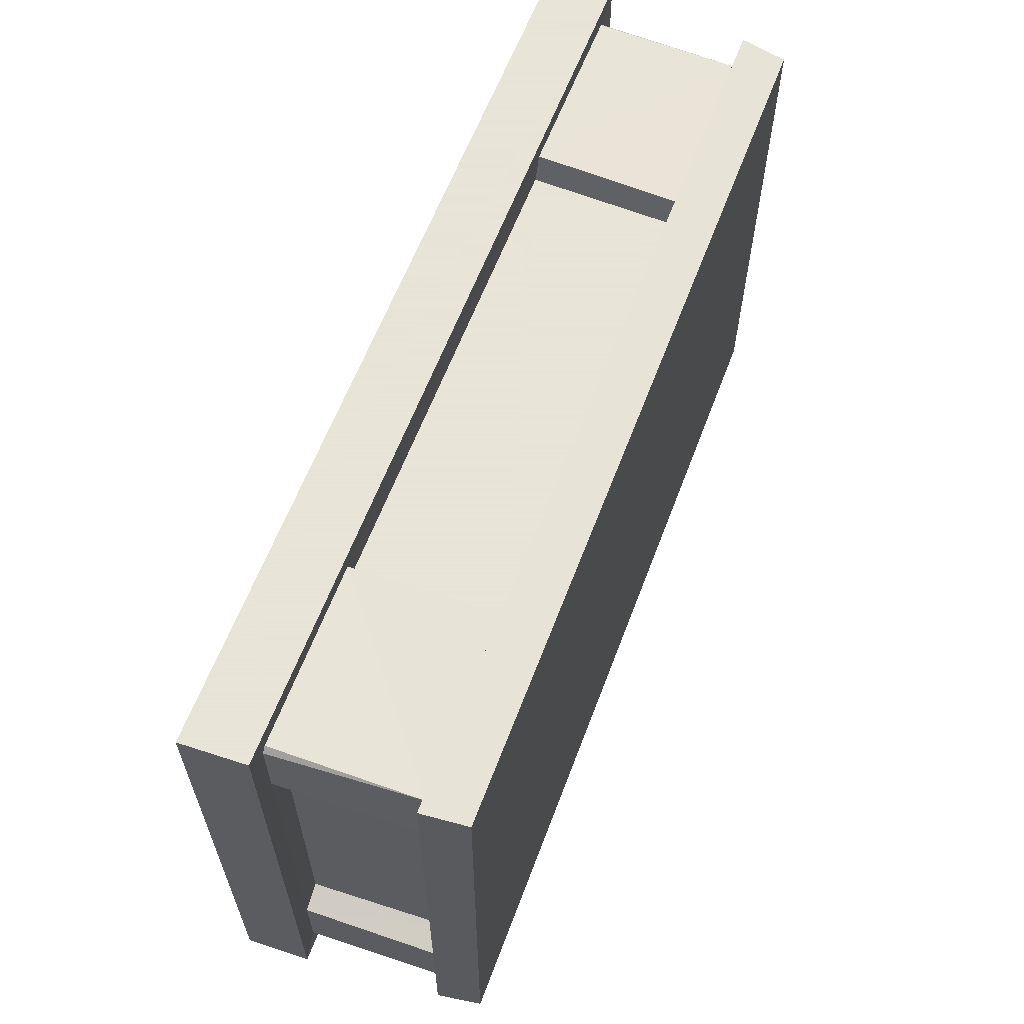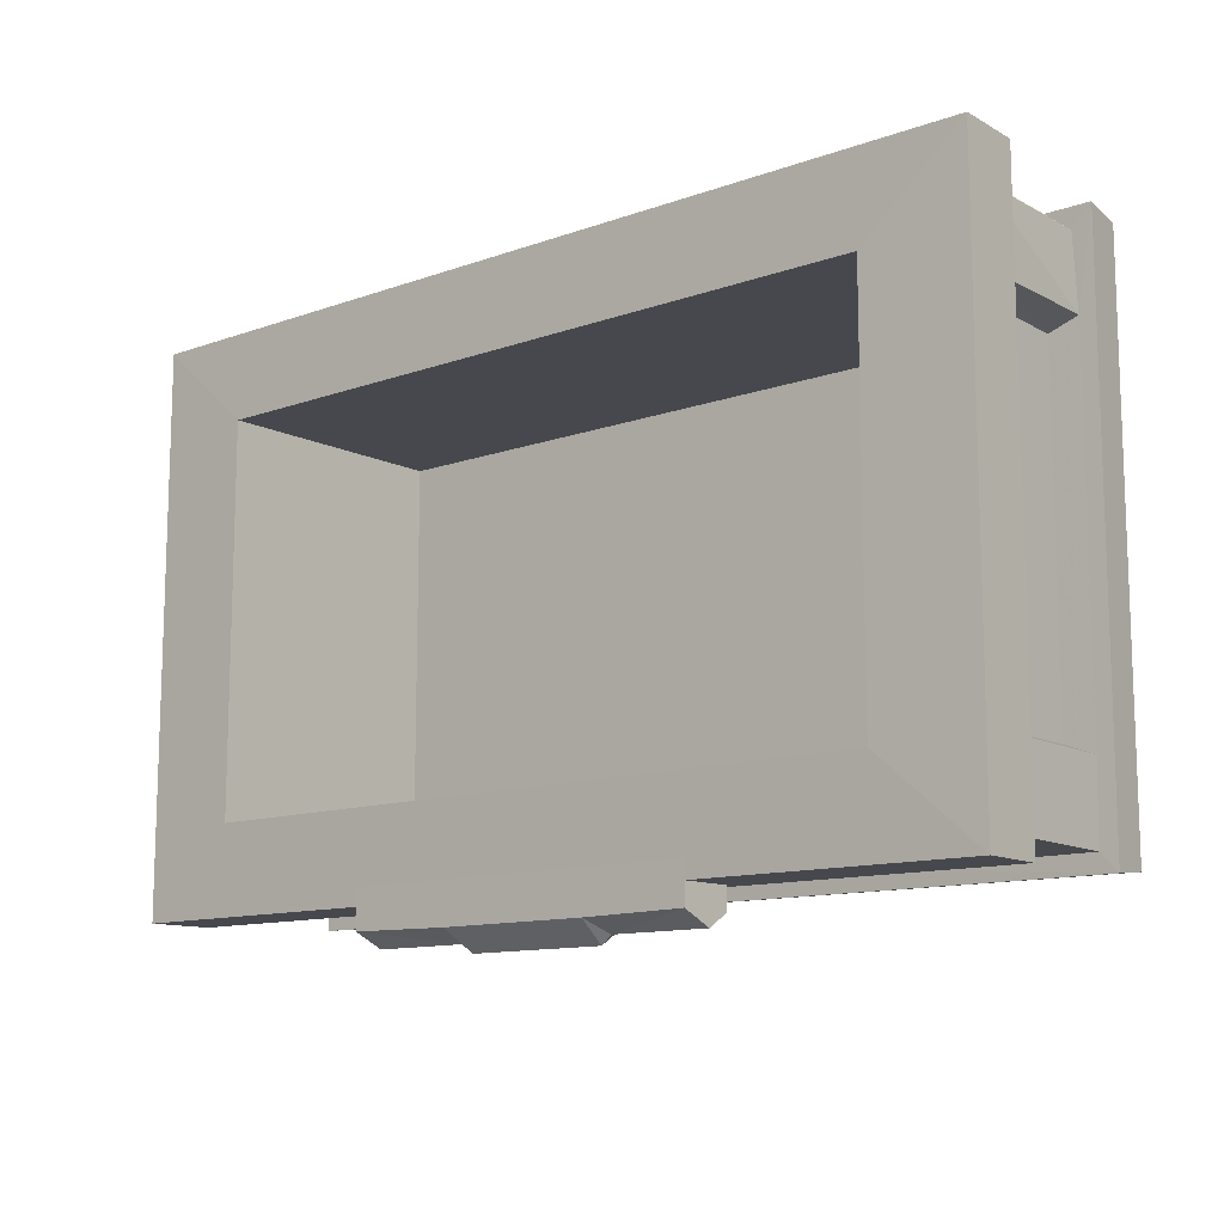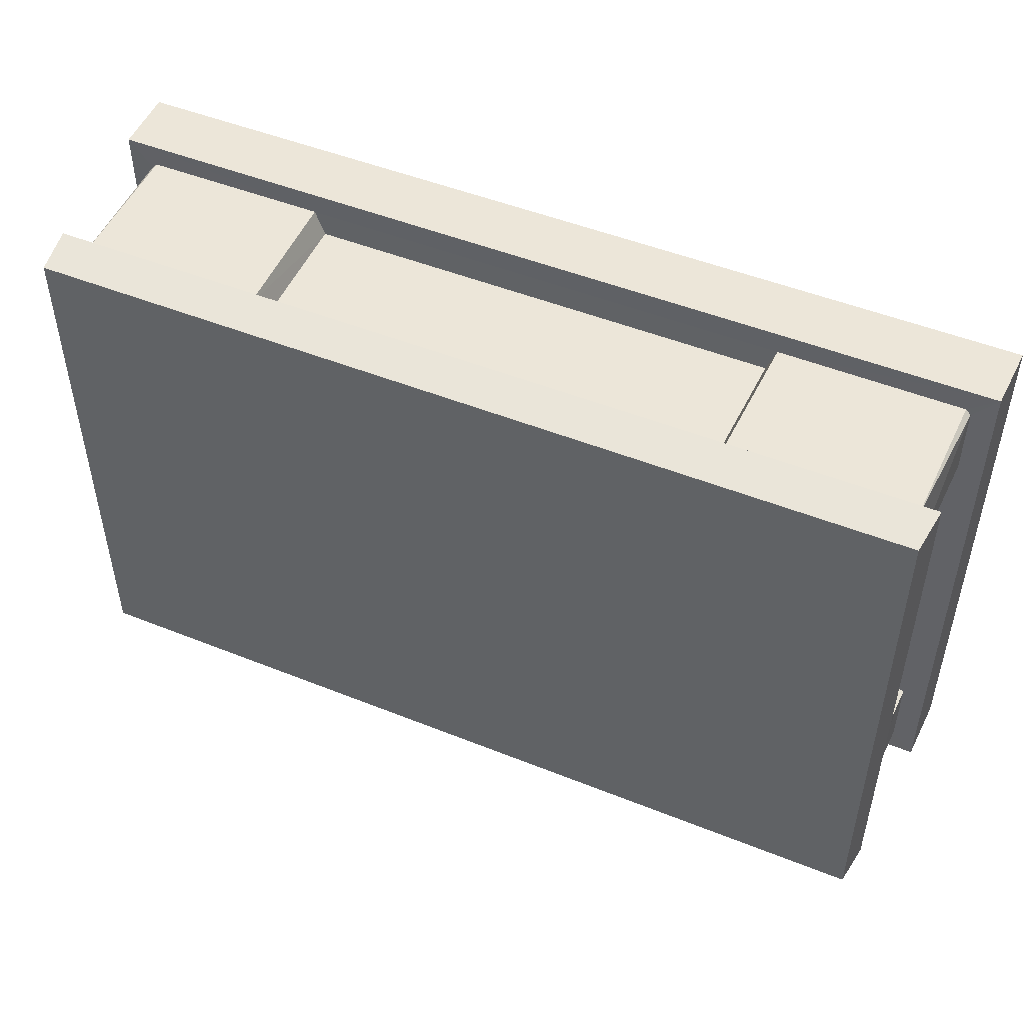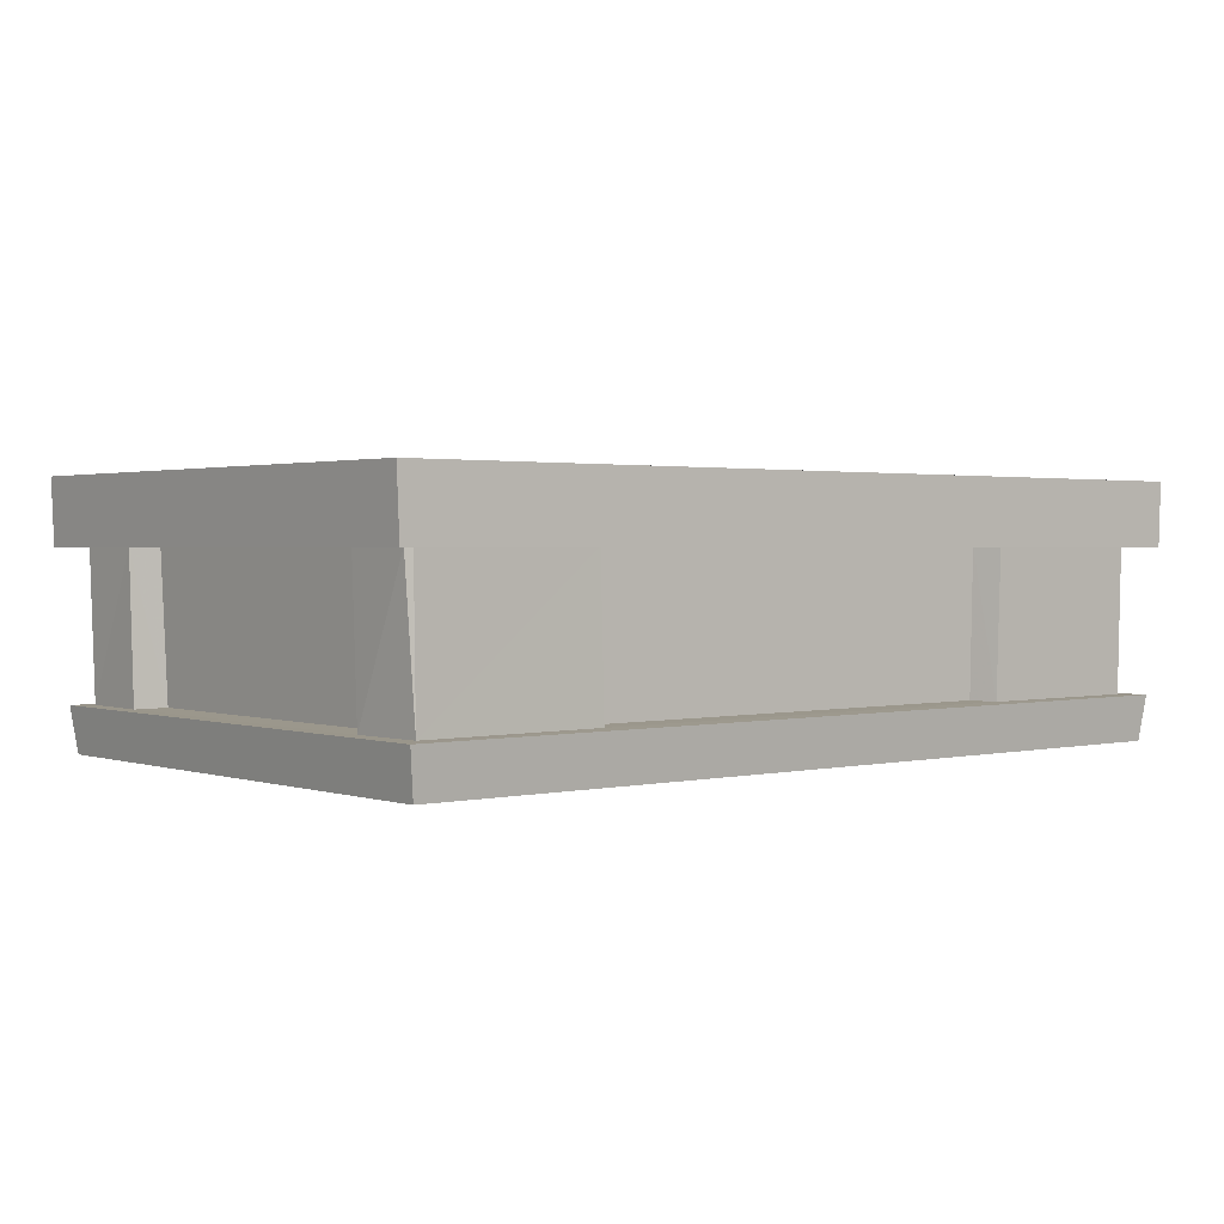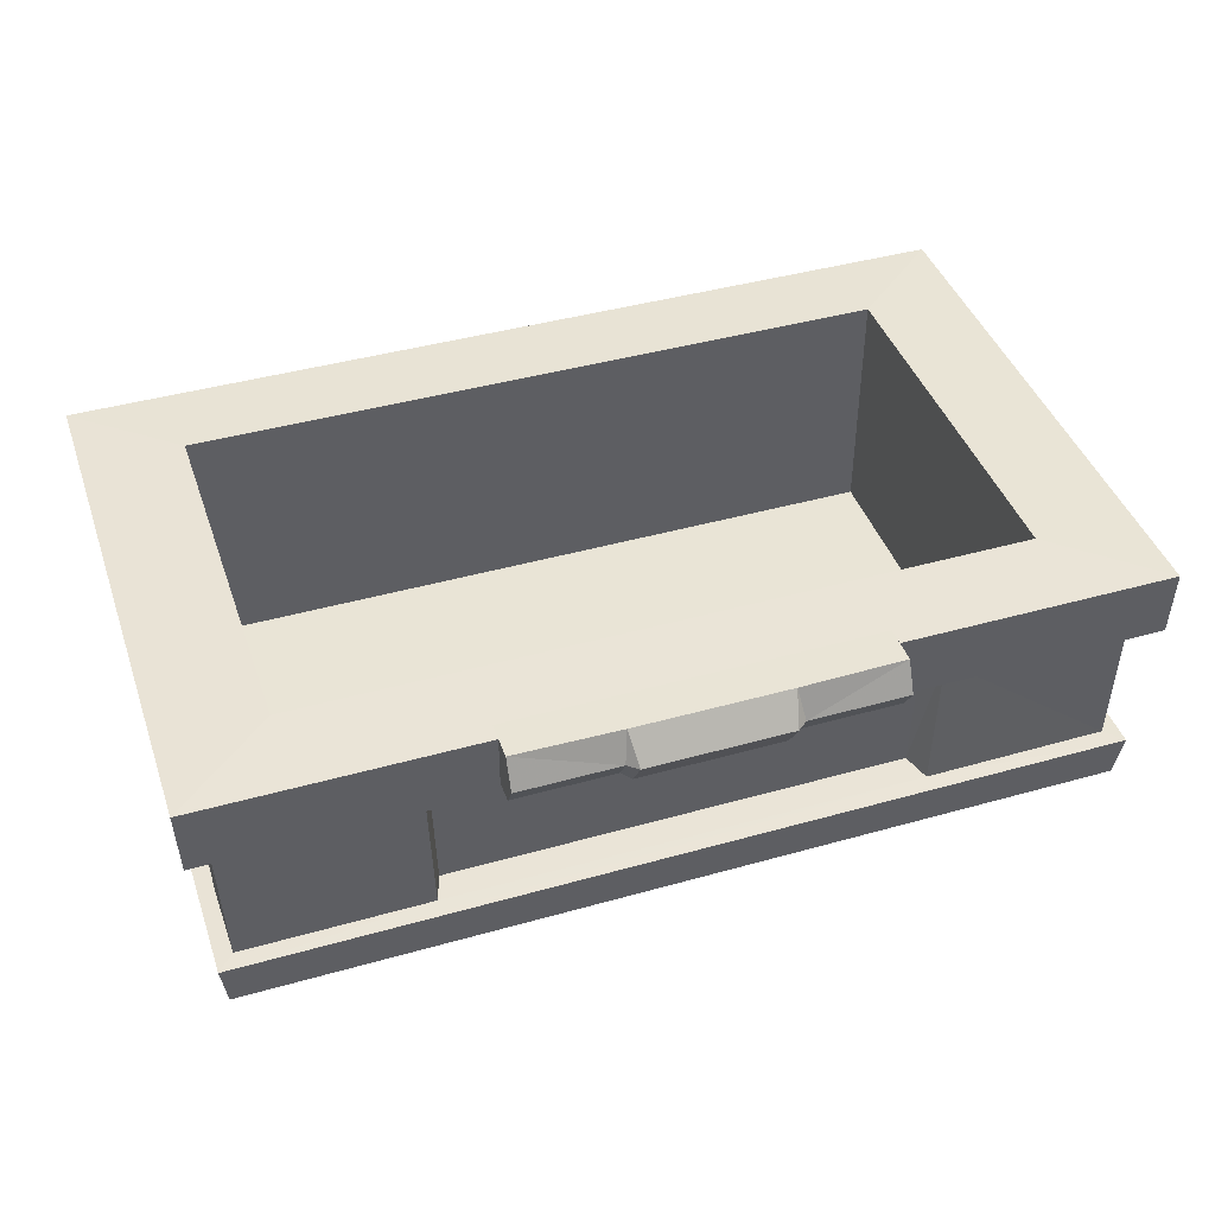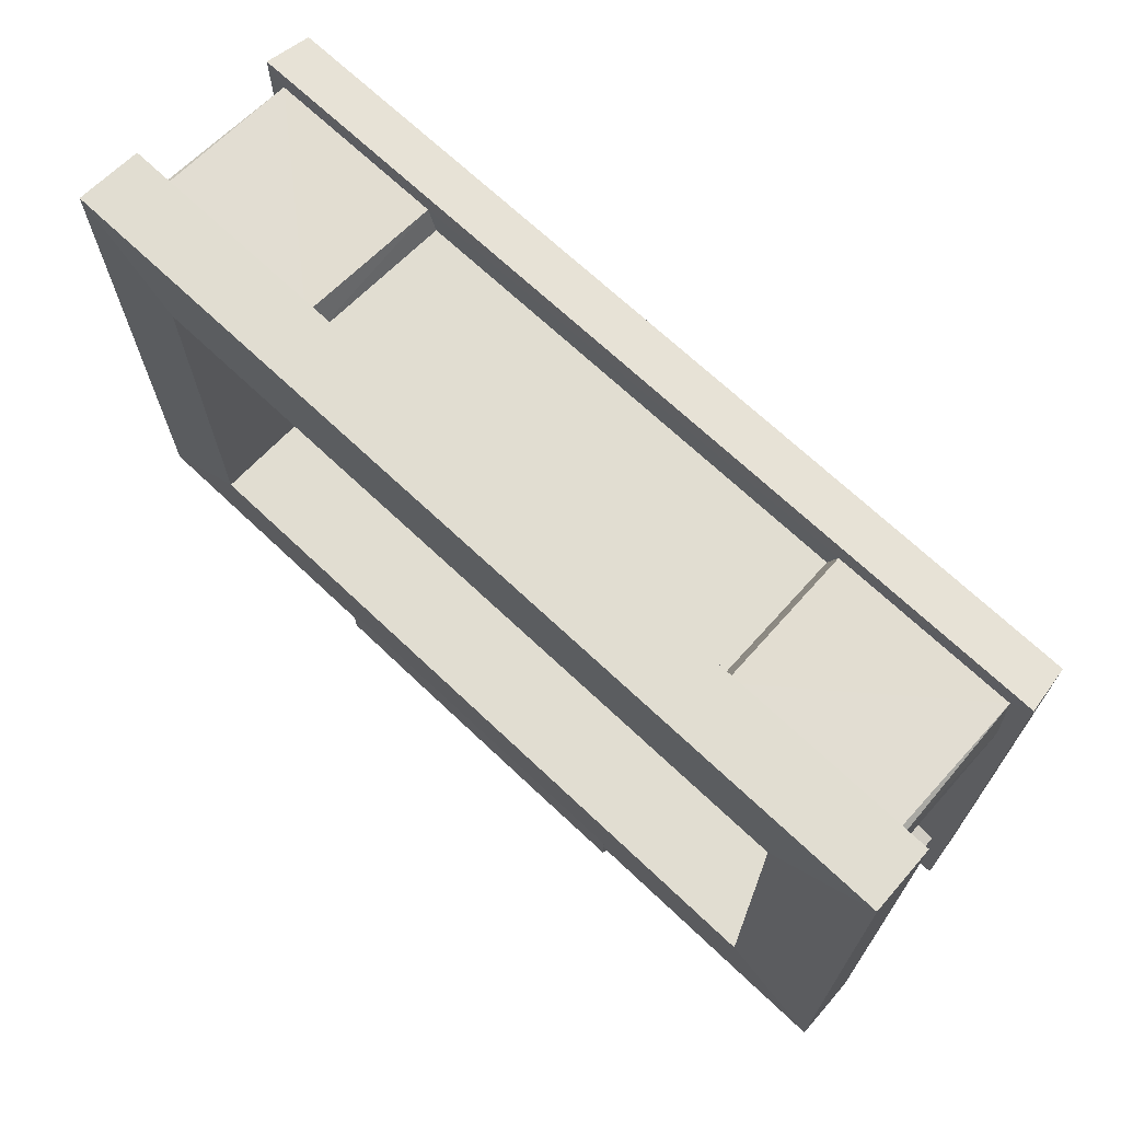
<metadata>
{"format":"obj","ext":"obj","renderer":"f3d","projection":"perspective","resolution":1024,"background":"white","views":[{"elev":61.4,"azim":-69.3,"up":"+Z"},{"elev":-11.8,"azim":-139.6,"up":"+Z"},{"elev":49.1,"azim":24.0,"up":"+Z"},{"elev":1.6,"azim":-40.0,"up":"+Y"},{"elev":42.5,"azim":161.4,"up":"+Y"},{"elev":68.8,"azim":-136.5,"up":"+Z"}]}
</metadata>
<code>
g BSM_Chest_Color_05
v 3.599 0.3921 2.343
v 3.623 1.634 2.355
v 3.667 1.634 2.31
v -3.599 0.3921 2.343
v -3.667 1.634 2.31
v -3.623 1.634 2.355
v 0.6536 2.186 -2.38
v 0.6096 1.925 -2.555
v 0.6977 1.925 -2.482
v 0.6977 1.73 -2.365
v 0.6096 1.665 -2.395
v 0.6536 1.711 -1.991
v -0.6536 2.186 -2.38
v -0.6977 1.925 -2.482
v -0.6096 1.925 -2.555
v -0.6977 1.73 -2.365
v -0.6536 1.711 -1.991
v -0.6096 1.665 -2.395
v 2.076 1.639 2.355
v 3.623 1.634 2.355
v 3.599 0.3921 2.343
v 2.038 0.395 2.348
v 3.867 1.625 2.555
v 3.667 1.634 2.31
v 3.623 1.634 2.355
v 3.667 1.634 1.712
v 3.667 1.634 -1.34
v 3.867 1.625 -2.183
v 3.667 1.634 -1.983
v 3.444 1.641 -1.257
v 3.444 1.641 1.629
v 3.667 1.634 2.31
v 3.667 1.634 1.712
v 3.631 0.3916 1.717
v 3.599 0.3921 2.343
v 1.995 1.641 2.135
v 2.076 1.639 2.355
v 2.038 0.395 2.348
v 1.963 0.3994 2.135
v 3.387 0.3994 1.629
v 3.631 0.3916 1.717
v 3.667 1.634 1.712
v 3.444 1.641 1.629
v 3.631 0.3916 1.717
v 3.763 0.3887 2.516
v 3.599 0.3921 2.343
v 3.631 0.3916 -1.346
v 3.763 0.3887 -2.144
v 3.621 0.3921 -1.993
v 3.387 0.3994 -1.257
v 3.387 0.3994 1.629
v 2.076 1.639 -1.983
v 2.038 0.395 -1.994
v 3.621 0.3921 -1.993
v 3.667 1.634 -1.983
v 3.867 1.625 2.555
v 3.89 2.182 2.555
v 3.89 2.182 -2.183
v 3.867 1.625 -2.183
v 3.387 0.3994 1.629
v 3.444 1.641 1.629
v 3.444 1.641 -1.257
v 3.387 0.3994 -1.257
v 3.867 1.625 -2.183
v 2.076 1.639 -1.983
v 3.667 1.634 -1.983
v -2.076 1.639 -1.983
v -3.867 1.625 -2.183
v -3.667 1.634 -1.983
v -1.995 1.641 -1.764
v 1.995 1.641 -1.764
v 3.89 2.182 2.555
v 3.032 2.199 1.819
v 3.032 2.199 -1.448
v 3.89 2.182 -2.183
v -3.89 2.182 -2.183
v -3.032 2.199 -1.448
v 3.713 1.073e-06 2.475
v 3.763 0.3887 2.516
v 3.763 0.3887 -2.144
v 3.713 1.073e-06 -2.103
v 3.867 1.625 -2.183
v 3.89 2.182 -2.183
v -3.89 2.182 -2.183
v -3.867 1.625 -2.183
v 3.621 0.3921 -1.993
v 3.631 0.3916 -1.346
v 3.667 1.634 -1.34
v 3.667 1.634 -1.983
v 2.076 1.639 -1.983
v 1.995 1.641 -1.764
v 1.963 0.3994 -1.764
v 2.038 0.395 -1.994
v 3.387 0.3994 -1.257
v 3.444 1.641 -1.257
v 3.667 1.634 -1.34
v 3.631 0.3916 -1.346
v 3.621 0.3921 -1.993
v 2.038 0.395 -1.994
v 3.763 0.3887 -2.144
v -2.038 0.395 -2.003
v -3.763 0.3887 -2.144
v -3.621 0.3921 -1.993
v 1.963 0.3994 -1.764
v -1.963 0.3994 -1.764
v 3.032 2.199 -1.448
v 3.032 0.1154 -1.448
v -3.032 0.1154 -1.448
v -3.032 2.199 -1.448
v 3.032 0.1154 1.819
v 3.032 0.1154 -1.448
v 3.032 2.199 -1.448
v 3.032 2.199 1.819
v 3.713 1.073e-06 2.475
v 3.713 1.073e-06 -2.103
v -3.713 1.073e-06 -2.103
v -3.713 1.073e-06 2.475
v 3.032 0.1154 1.819
v 3.032 2.199 1.819
v -3.032 2.199 1.819
v -3.032 0.1154 1.819
v -2.076 1.639 2.355
v -2.038 0.395 2.348
v -3.599 0.3921 2.343
v -3.623 1.634 2.355
v 3.867 1.625 2.555
v -3.867 1.625 2.555
v -3.89 2.182 2.555
v 3.89 2.182 2.555
v -3.867 1.625 2.555
v -3.623 1.634 2.355
v -3.667 1.634 2.31
v -3.667 1.634 1.712
v -3.667 1.634 -1.34
v -3.867 1.625 -2.183
v -3.667 1.634 -1.983
v -3.444 1.641 -1.257
v -3.444 1.641 1.629
v -3.713 1.073e-06 2.475
v -3.763 0.3887 2.516
v 3.763 0.3887 2.516
v 3.713 1.073e-06 2.475
v 3.89 2.182 2.555
v -3.032 2.199 1.819
v 3.032 2.199 1.819
v -3.89 2.182 2.555
v -3.032 2.199 -1.448
v -3.89 2.182 -2.183
v -2.038 0.395 2.348
v -1.963 0.3994 2.135
v 1.963 0.3994 2.135
v 2.038 0.395 2.348
v -3.763 0.3887 2.516
v -3.599 0.3921 2.343
v 3.763 0.3887 2.516
v 3.599 0.3921 2.343
v -3.667 1.634 2.31
v -3.599 0.3921 2.343
v -3.631 0.3916 1.717
v -3.667 1.634 1.712
v -1.995 1.641 2.135
v -1.963 0.3994 2.135
v -2.038 0.395 2.348
v -2.076 1.639 2.355
v -3.387 0.3994 1.629
v -3.444 1.641 1.629
v -3.667 1.634 1.712
v -3.631 0.3916 1.717
v -3.631 0.3916 1.717
v -3.599 0.3921 2.343
v -3.763 0.3887 2.516
v -3.631 0.3916 -1.346
v -3.763 0.3887 -2.144
v -3.621 0.3921 -1.993
v -3.387 0.3994 -1.257
v -3.387 0.3994 1.629
v -2.076 1.639 -1.983
v -3.667 1.634 -1.983
v -3.621 0.3921 -1.993
v -2.038 0.395 -2.003
v -3.867 1.625 2.555
v -3.867 1.625 -2.183
v -3.89 2.182 -2.183
v -3.89 2.182 2.555
v -3.387 0.3994 1.629
v -3.387 0.3994 -1.257
v -3.444 1.641 -1.257
v -3.444 1.641 1.629
v -3.713 1.073e-06 2.475
v -3.713 1.073e-06 -2.103
v -3.763 0.3887 -2.144
v -3.763 0.3887 2.516
v 1.995 1.641 -1.764
v -1.995 1.641 -1.764
v -1.963 0.3994 -1.764
v 1.963 0.3994 -1.764
v 3.763 0.3887 -2.144
v -3.763 0.3887 -2.144
v -3.713 1.073e-06 -2.103
v 3.713 1.073e-06 -2.103
v -3.621 0.3921 -1.993
v -3.667 1.634 -1.983
v -3.667 1.634 -1.34
v -3.631 0.3916 -1.346
v -1.963 0.3994 -1.764
v -1.995 1.641 -1.764
v -2.076 1.639 -1.983
v -2.038 0.395 -2.003
v -3.387 0.3994 -1.257
v -3.631 0.3916 -1.346
v -3.667 1.634 -1.34
v -3.444 1.641 -1.257
v -3.032 0.1154 1.819
v -3.032 2.199 1.819
v -3.032 2.199 -1.448
v -3.032 0.1154 -1.448
v -1.963 0.3994 2.135
v -1.995 1.641 2.135
v 1.995 1.641 2.135
v 1.963 0.3994 2.135
v -2.076 1.639 2.355
v -3.623 1.634 2.355
v -3.867 1.625 2.555
v 3.867 1.625 2.555
v 2.076 1.639 2.355
v 3.623 1.634 2.355
v -1.995 1.641 2.135
v 1.995 1.641 2.135
v -3.032 0.1154 -1.448
v 3.032 0.1154 -1.448
v 3.032 0.1154 1.819
v -3.032 0.1154 1.819
v 1.551 1.73 -2.365
v 1.551 1.73 -1.991
v 1.551 2.186 -1.991
v 1.551 1.925 -2.482
v 1.551 2.186 -2.365
v 1.551 2.186 -2.365
v 0.6536 2.186 -2.38
v 0.6977 1.925 -2.482
v 1.551 1.925 -2.482
v 0.6977 1.73 -2.365
v 1.551 1.73 -2.365
v 1.551 1.925 -2.482
v 0.6977 1.925 -2.482
v 0.6536 1.711 -1.991
v 1.551 1.73 -1.991
v 1.551 1.73 -2.365
v 0.6977 1.73 -2.365
v 0.6536 2.186 -2.38
v 1.551 2.186 -2.365
v 1.551 2.186 -1.991
v 0.6536 2.186 -1.991
v -0.6536 2.186 -2.38
v -0.6536 2.186 -1.991
v -1.551 2.186 -1.991
v -1.551 2.186 -2.365
v 0.6977 1.925 -2.482
v 0.6096 1.925 -2.555
v 0.6096 1.665 -2.395
v 0.6977 1.73 -2.365
v 0.6096 1.925 -2.555
v 0.6536 2.186 -2.38
v -0.6536 2.186 -2.38
v -0.6096 1.925 -2.555
v 0.6096 1.665 -2.395
v -0.6096 1.665 -2.395
v -0.6536 1.711 -1.991
v 0.6536 1.711 -1.991
v -1.551 2.186 -1.991
v -1.551 1.73 -1.991
v -1.551 1.73 -2.365
v -1.551 1.925 -2.482
v -1.551 2.186 -2.365
v -1.551 2.186 -2.365
v -1.551 1.925 -2.482
v -0.6977 1.925 -2.482
v -0.6536 2.186 -2.38
v -0.6977 1.73 -2.365
v -0.6977 1.925 -2.482
v -1.551 1.925 -2.482
v -1.551 1.73 -2.365
v -0.6536 1.711 -1.991
v -0.6977 1.73 -2.365
v -1.551 1.73 -2.365
v -1.551 1.73 -1.991
v -0.6977 1.925 -2.482
v -0.6977 1.73 -2.365
v -0.6096 1.665 -2.395
v -0.6096 1.925 -2.555
v 0.6096 1.925 -2.555
v -0.6096 1.925 -2.555
v -0.6096 1.665 -2.395
v 0.6096 1.665 -2.395
g BSM_Chest_Color_05_0
f 3 2 1
f 6 5 4
f 9 8 7
f 12 11 10
f 15 14 13
f 18 17 16
f 21 20 19
f 22 21 19
f 25 24 23
f 24 26 23
f 26 27 23
f 27 28 23
f 28 27 29
f 30 27 26
f 31 30 26
f 34 33 32
f 35 34 32
f 38 37 36
f 39 38 36
f 42 41 40
f 43 42 40
f 46 45 44
f 47 44 45
f 48 47 45
f 48 49 47
f 47 50 44
f 50 51 44
f 54 53 52
f 55 54 52
f 58 57 56
f 59 58 56
f 62 61 60
f 63 62 60
f 66 65 64
f 65 67 64
f 67 68 64
f 67 69 68
f 70 67 65
f 71 70 65
f 74 73 72
f 75 74 72
f 74 75 76
f 77 74 76
f 80 79 78
f 81 80 78
f 84 83 82
f 85 84 82
f 88 87 86
f 89 88 86
f 92 91 90
f 93 92 90
f 96 95 94
f 97 96 94
f 100 99 98
f 101 99 100
f 102 101 100
f 101 102 103
f 104 99 101
f 105 104 101
f 108 107 106
f 109 108 106
f 112 111 110
f 113 112 110
f 116 115 114
f 117 116 114
f 120 119 118
f 121 120 118
f 124 123 122
f 125 124 122
f 128 127 126
f 129 128 126
f 132 131 130
f 133 132 130
f 134 133 130
f 135 134 130
f 134 135 136
f 134 137 133
f 137 138 133
f 141 140 139
f 142 141 139
f 145 144 143
f 144 146 143
f 144 147 146
f 147 148 146
f 151 150 149
f 152 151 149
f 152 149 153
f 154 153 149
f 155 152 153
f 156 152 155
f 159 158 157
f 160 159 157
f 163 162 161
f 164 163 161
f 167 166 165
f 168 167 165
f 171 170 169
f 169 172 171
f 172 173 171
f 174 173 172
f 175 172 169
f 176 175 169
f 179 178 177
f 180 179 177
f 183 182 181
f 184 183 181
f 187 186 185
f 188 187 185
f 191 190 189
f 192 191 189
f 195 194 193
f 196 195 193
f 199 198 197
f 200 199 197
f 203 202 201
f 204 203 201
f 207 206 205
f 208 207 205
f 211 210 209
f 212 211 209
f 215 214 213
f 216 215 213
f 219 218 217
f 220 219 217
f 223 222 221
f 224 223 221
f 225 224 221
f 226 224 225
f 225 221 227
f 228 225 227
f 231 230 229
f 232 231 229
f 235 234 233
f 233 236 235
f 236 237 235
f 240 239 238
f 241 240 238
f 244 243 242
f 245 244 242
f 248 247 246
f 249 248 246
f 252 251 250
f 253 252 250
f 250 254 253
f 254 255 253
f 256 255 254
f 257 256 254
f 260 259 258
f 261 260 258
f 264 263 262
f 265 264 262
f 268 267 266
f 269 268 266
f 272 271 270
f 270 273 272
f 270 274 273
f 277 276 275
f 278 277 275
f 281 280 279
f 282 281 279
f 285 284 283
f 286 285 283
f 289 288 287
f 290 289 287
f 293 292 291
f 294 293 291

</code>
